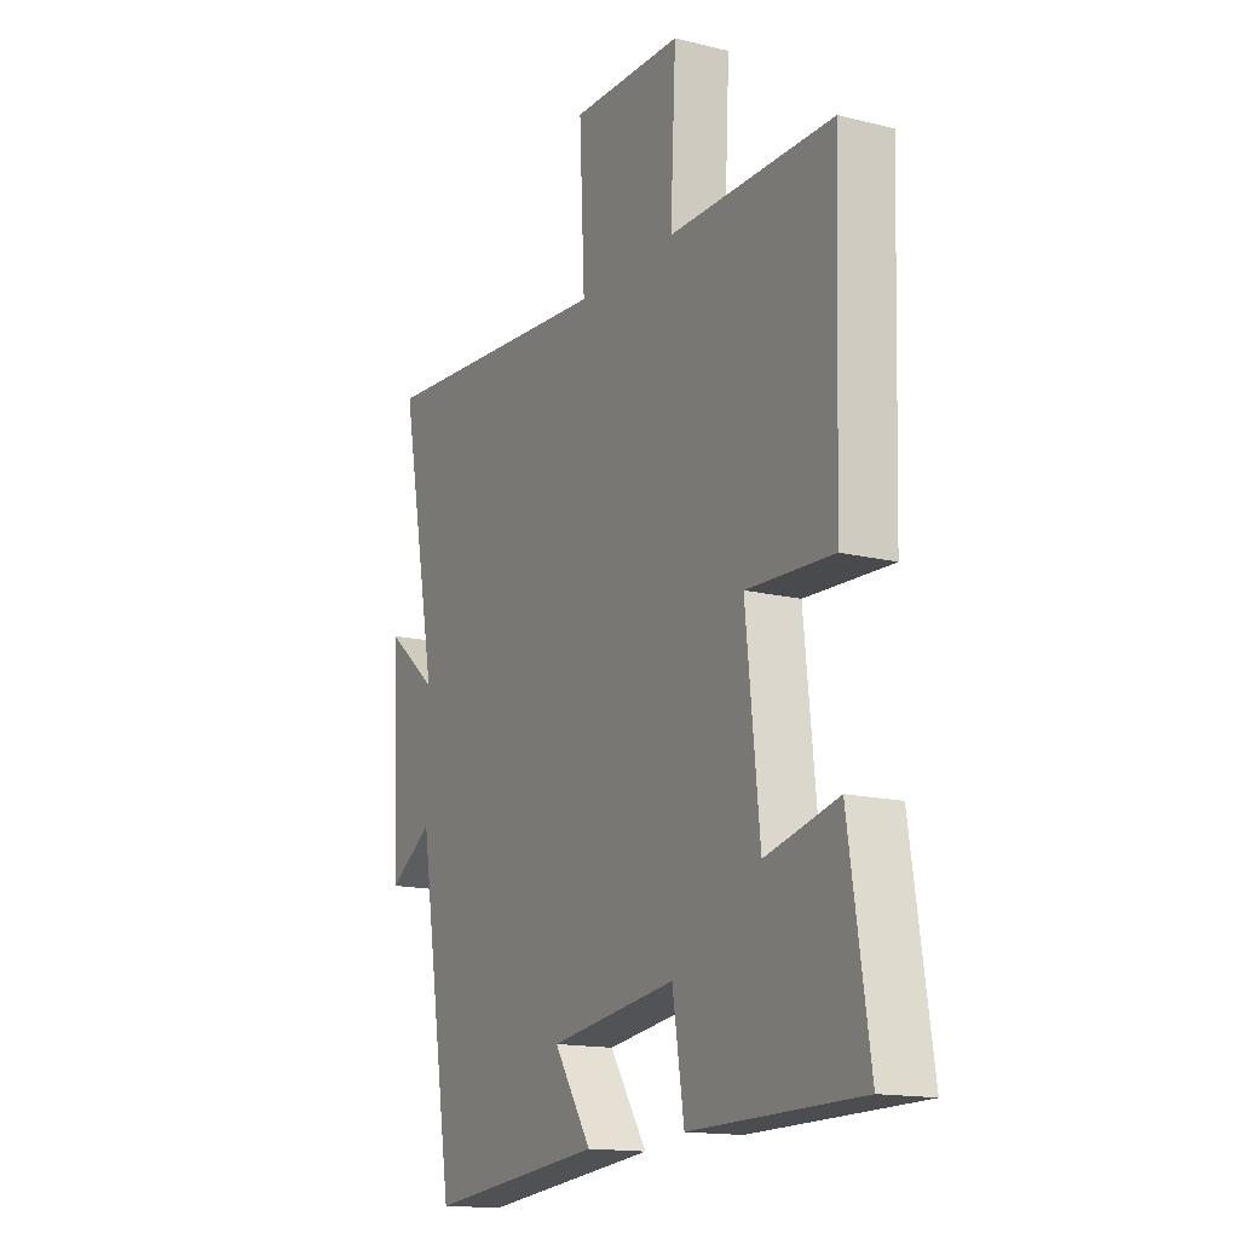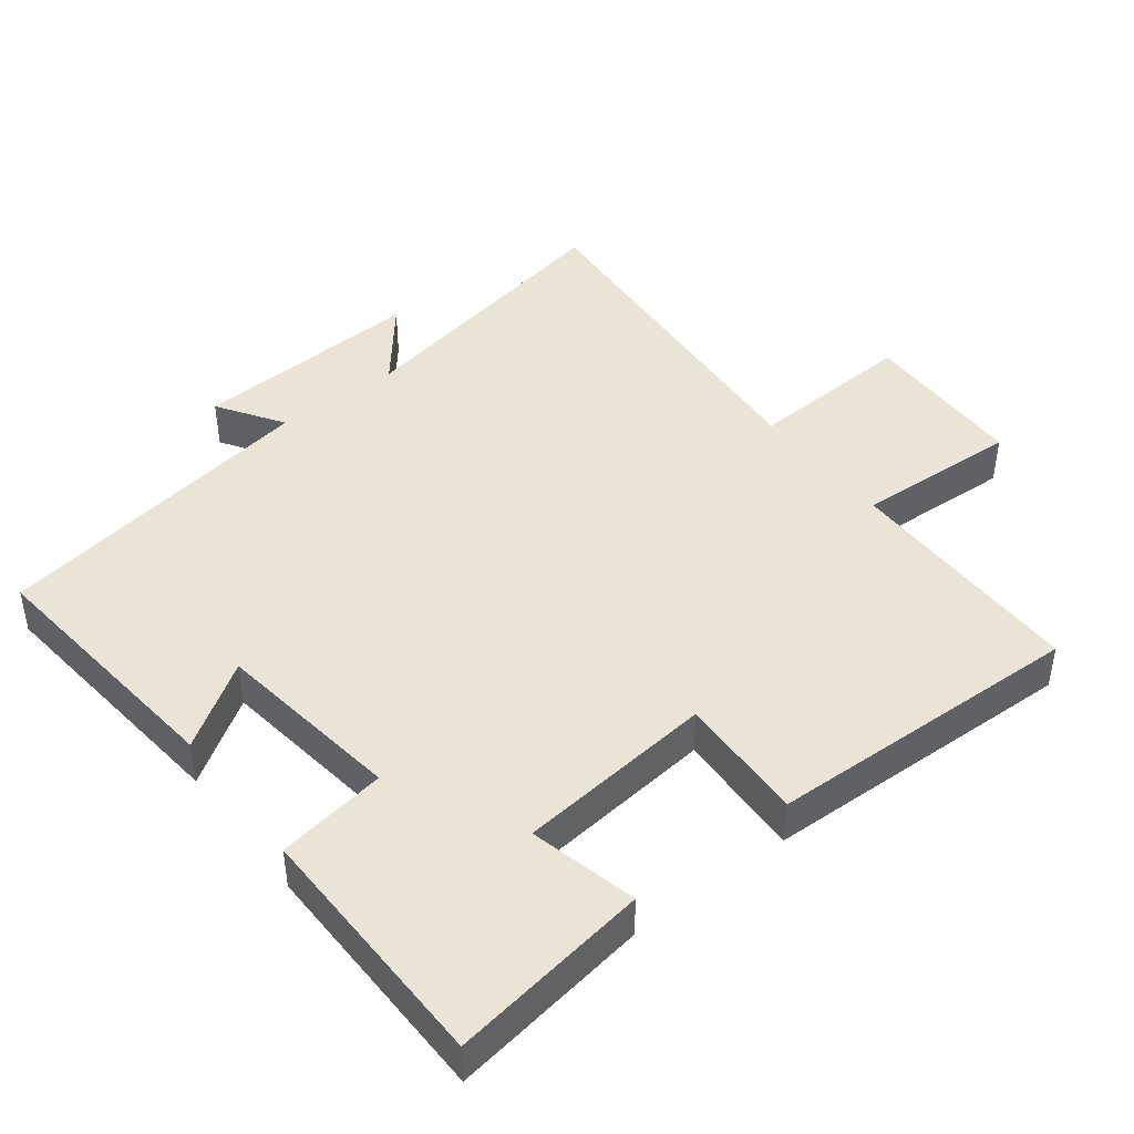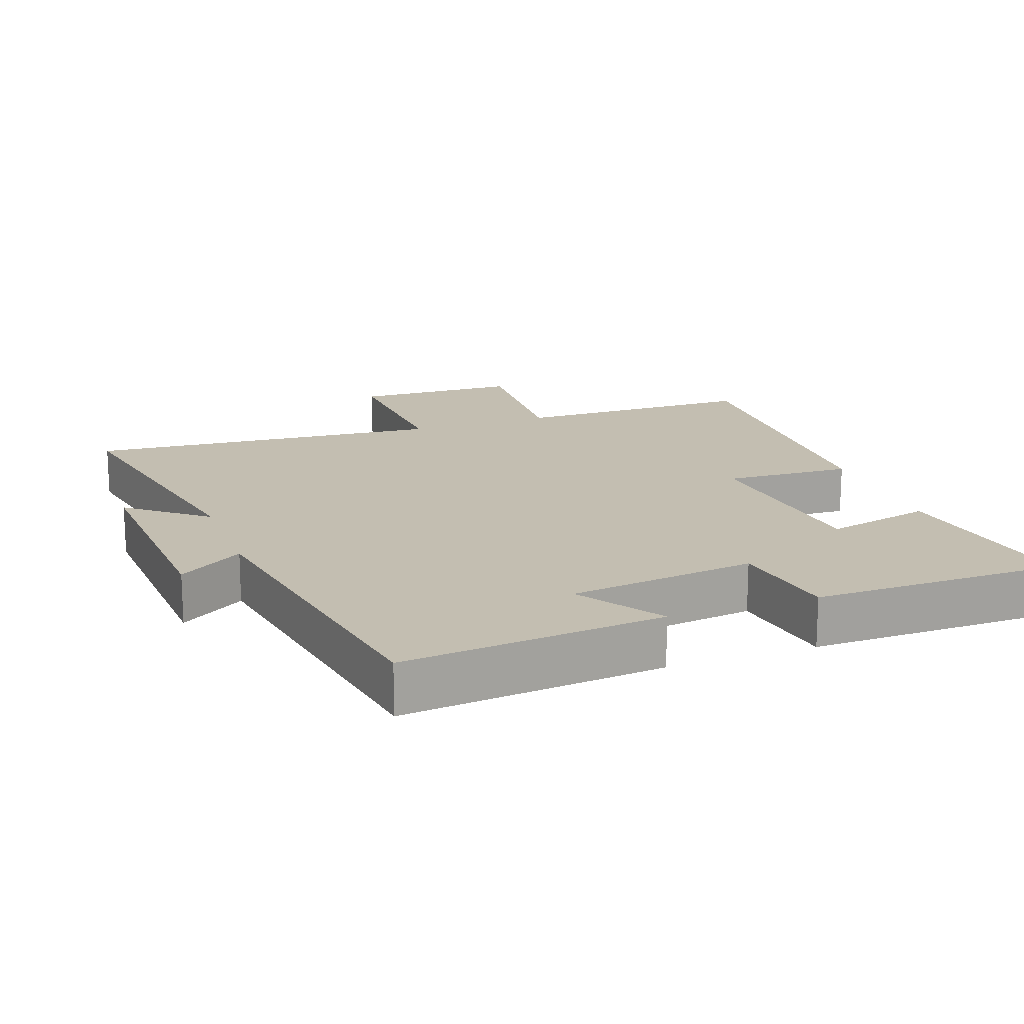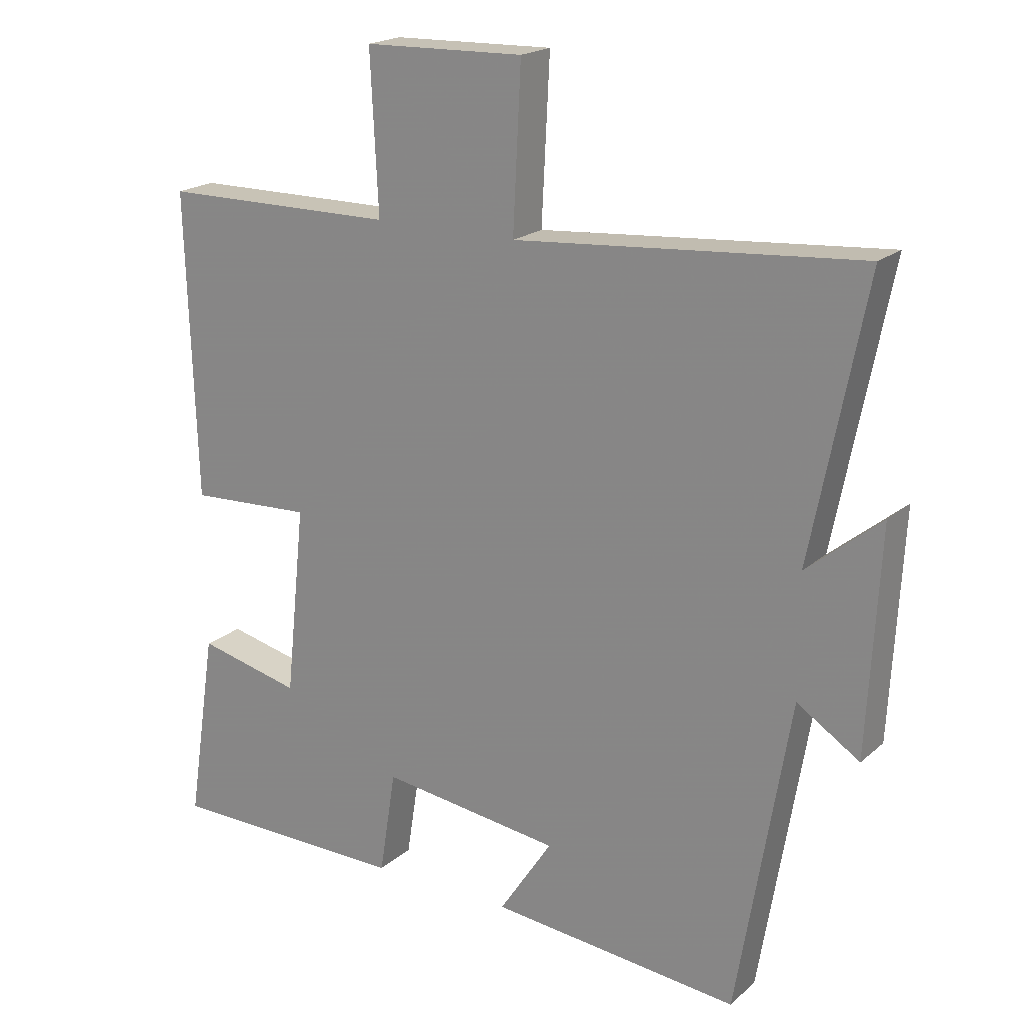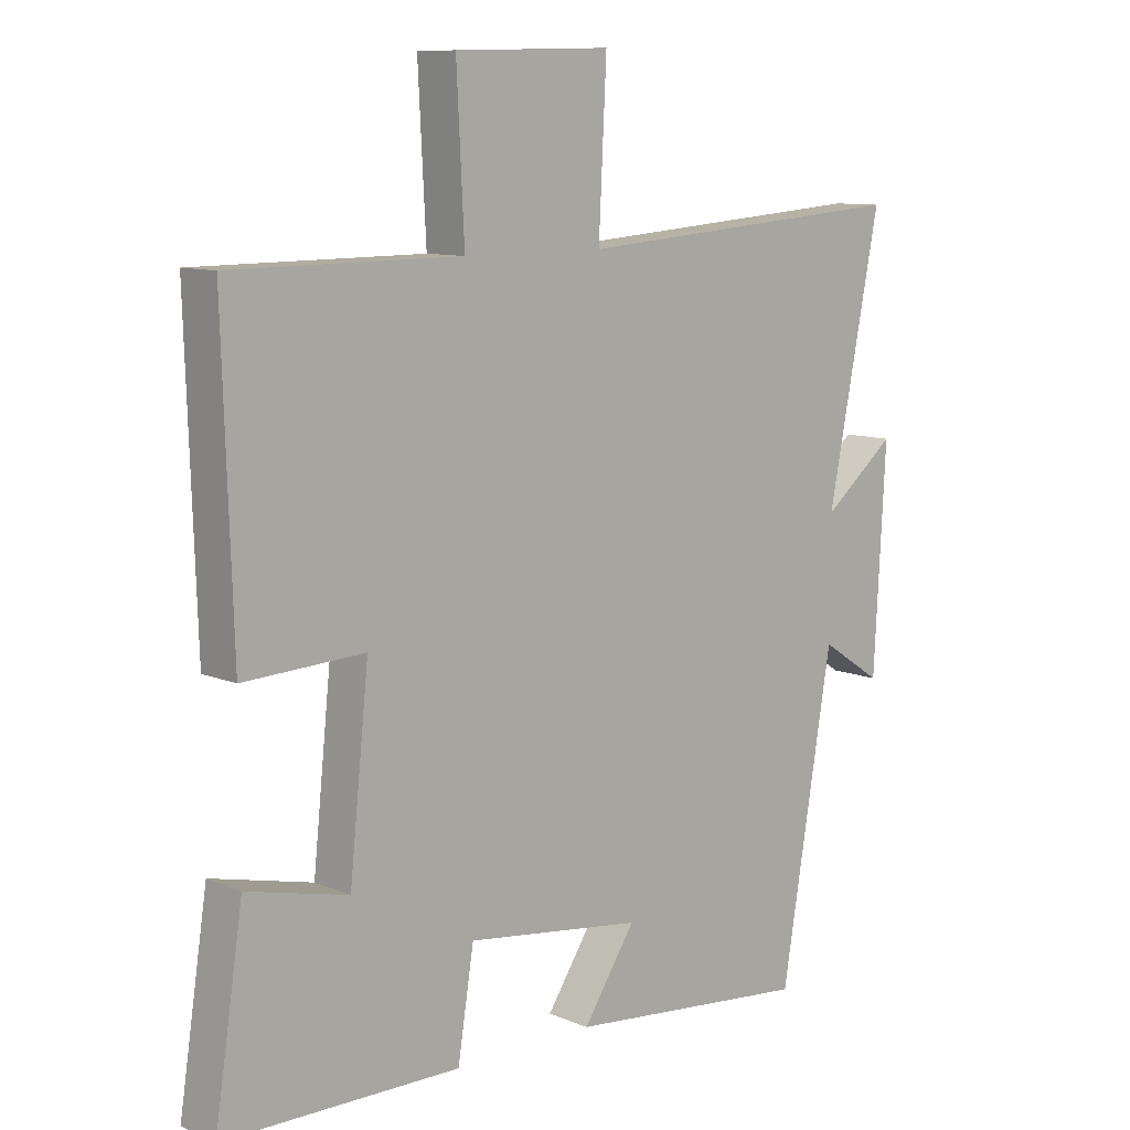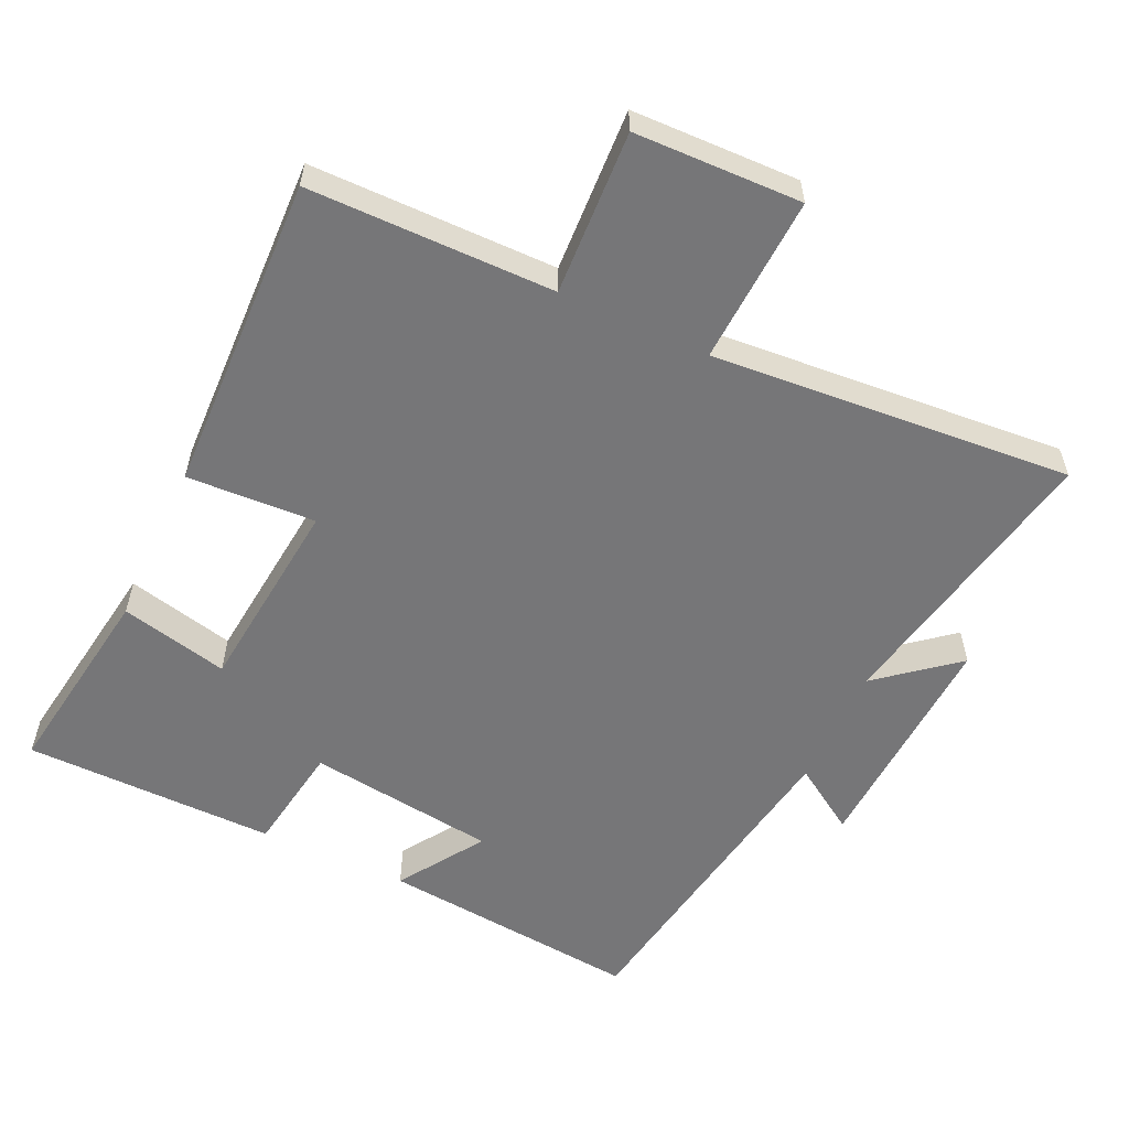
<metadata>
{"format":"obj","ext":"obj","renderer":"f3d","projection":"perspective","resolution":1024,"background":"white","views":[{"elev":-15.4,"azim":-117.4,"up":"+Z"},{"elev":43.8,"azim":-127.7,"up":"+Y"},{"elev":17.2,"azim":160.1,"up":"+Y"},{"elev":19.7,"azim":33.1,"up":"+Z"},{"elev":9.9,"azim":-42.9,"up":"+Z"},{"elev":-56.9,"azim":-24.9,"up":"+Y"}]}
</metadata>
<code>
v -0.544 0.07 -0.496
v -0.5 0.07 -0.206
v -0.343 0.07 -0.243
v -0.313 0.07 0.045
v -0.5 0.07 0.036
v -0.515 0.07 0.498
v -0.159 0.07 0.5
v -0.171 0.07 0.738
v 0.071 0.07 0.744
v 0.059 0.07 0.5
v 0.582 0.07 0.541
v 0.5 0.07 0.125
v 0.613 0.07 0.217
v 0.595 0.07 -0.121
v 0.5 0.07 -0.059
v 0.42 0.07 -0.538
v 0.04 0.07 -0.5
v 0.121 0.07 -0.377
v -0.153 0.07 -0.341
v -0.178 0.07 -0.5
v -0.544 0 -0.496
v -0.5 0 -0.206
v -0.343 0 -0.243
v -0.313 0 0.045
v -0.5 0 0.036
v -0.515 0 0.498
v -0.159 0 0.5
v -0.171 0 0.738
v 0.071 0 0.744
v 0.059 0 0.5
v 0.582 0 0.541
v 0.5 0 0.125
v 0.613 0 0.217
v 0.595 0 -0.121
v 0.5 0 -0.059
v 0.42 0 -0.538
v 0.04 0 -0.5
v 0.121 0 -0.377
v -0.153 0 -0.341
v -0.178 0 -0.5
f 19 20 1 2
f 18 19 2 3
f 15 16 17 18
f 15 18 3 4
f 12 13 14 15
f 12 15 4
f 10 11 12 4
f 7 8 9 10
f 6 7 10
f 4 5 6 10
f 22 21 40 39
f 23 22 39 38
f 38 37 36 35
f 24 23 38 35
f 35 34 33 32
f 24 35 32
f 24 32 31 30
f 30 29 28 27
f 30 27 26
f 30 26 25 24
f 1 21 22 2
f 2 22 23 3
f 3 23 24 4
f 4 24 25 5
f 5 25 26 6
f 6 26 27 7
f 7 27 28 8
f 8 28 29 9
f 9 29 30 10
f 10 30 31 11
f 11 31 32 12
f 12 32 33 13
f 13 33 34 14
f 14 34 35 15
f 15 35 36 16
f 16 36 37 17
f 17 37 38 18
f 18 38 39 19
f 19 39 40 20
f 20 40 21 1

</code>
